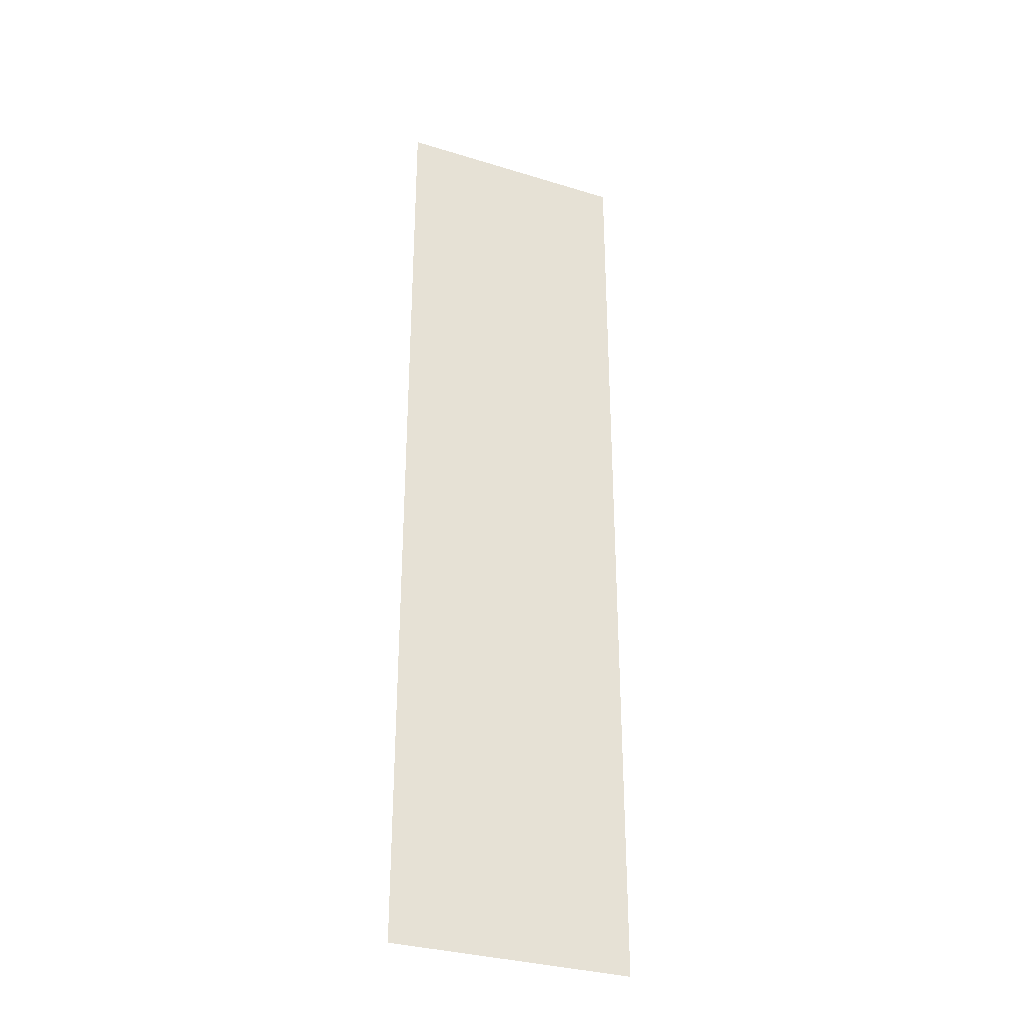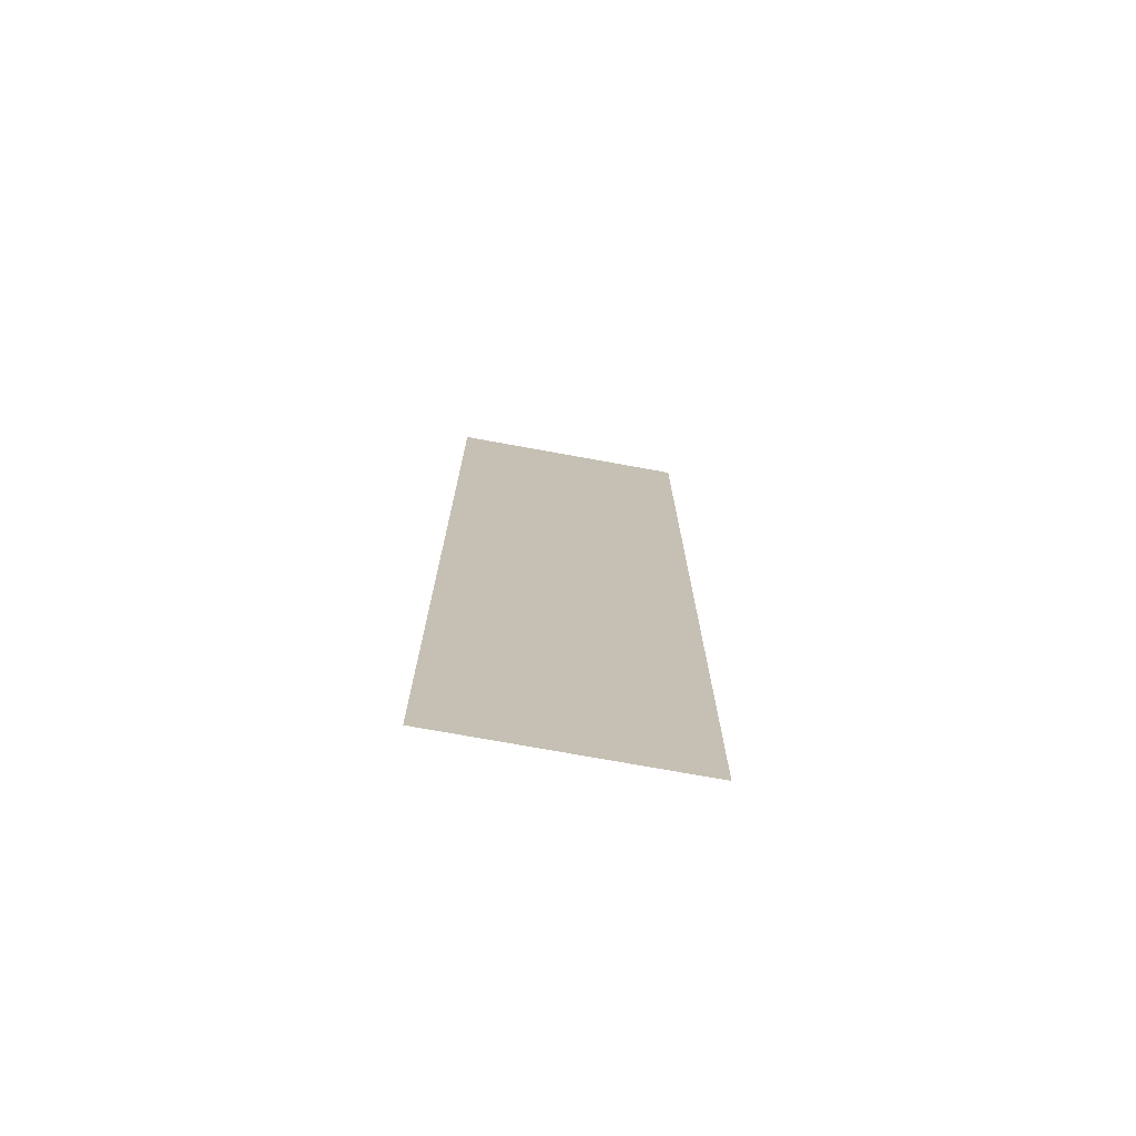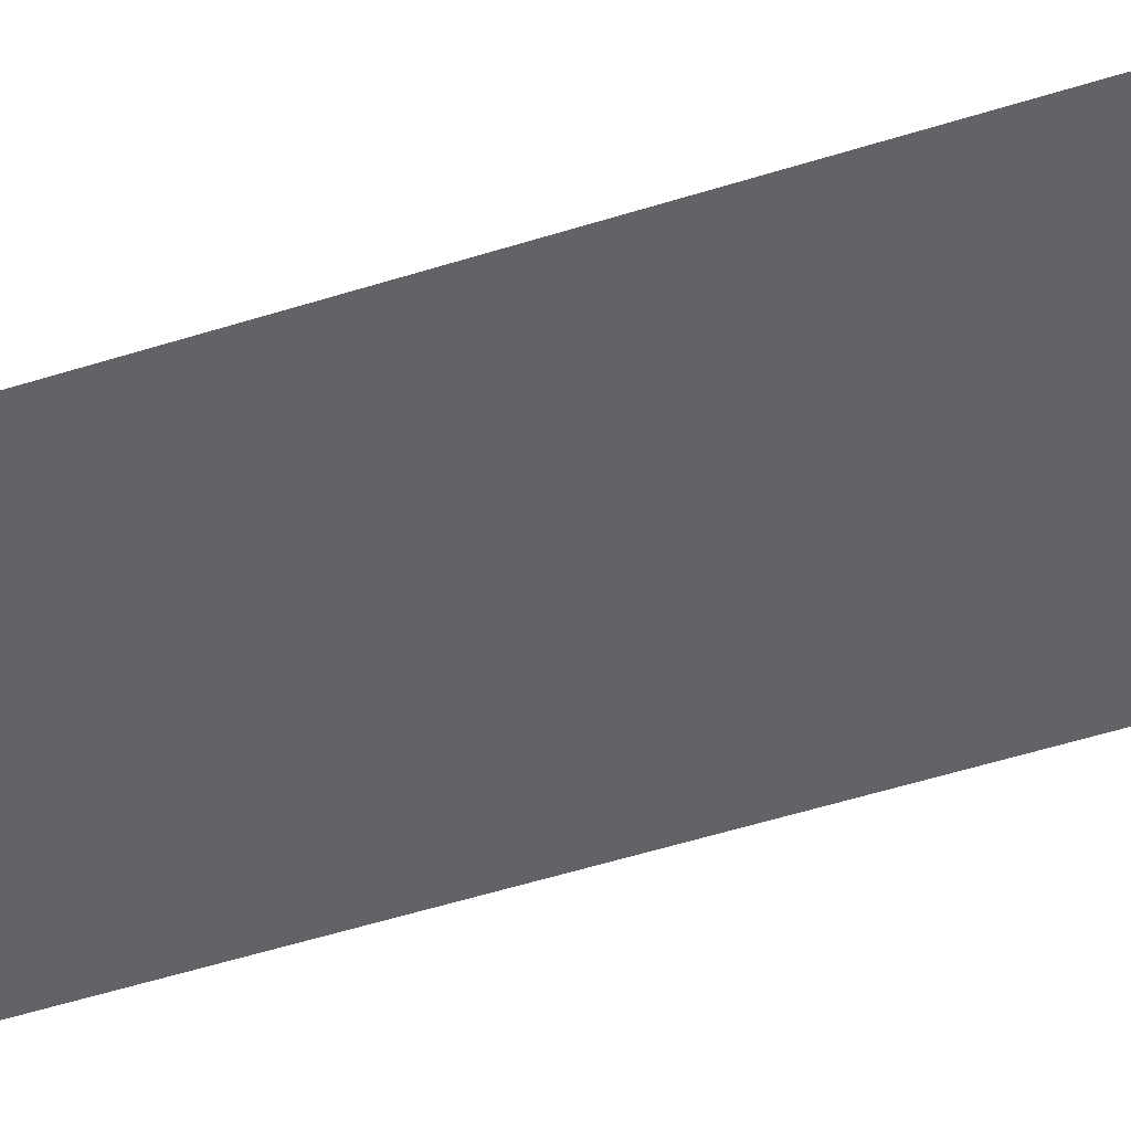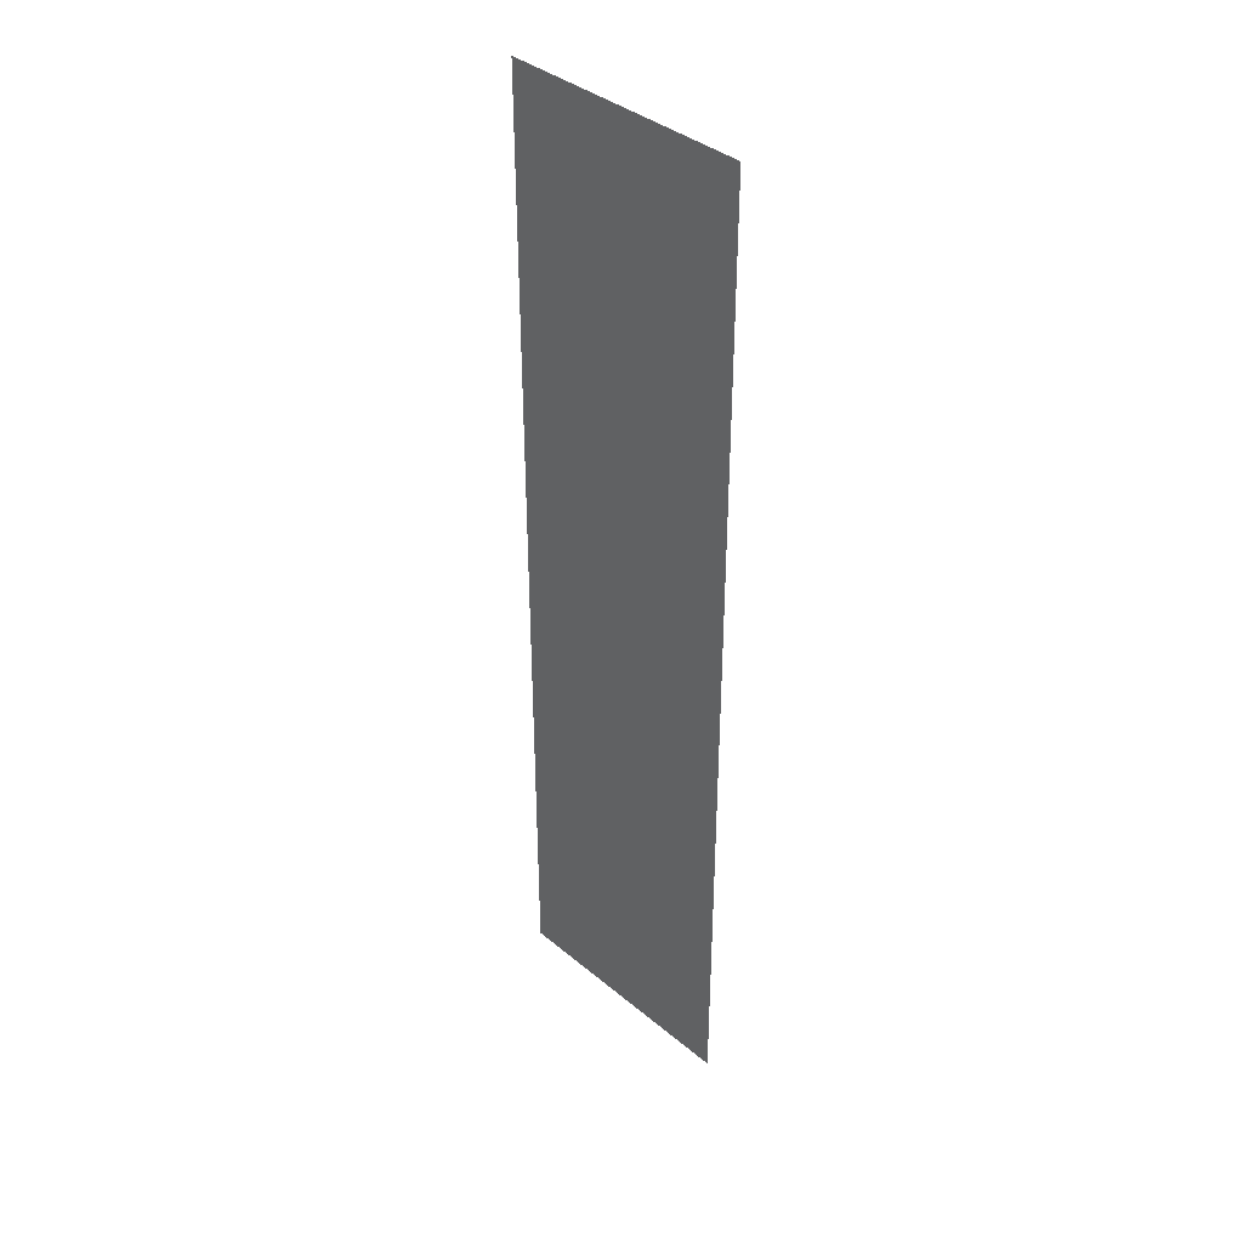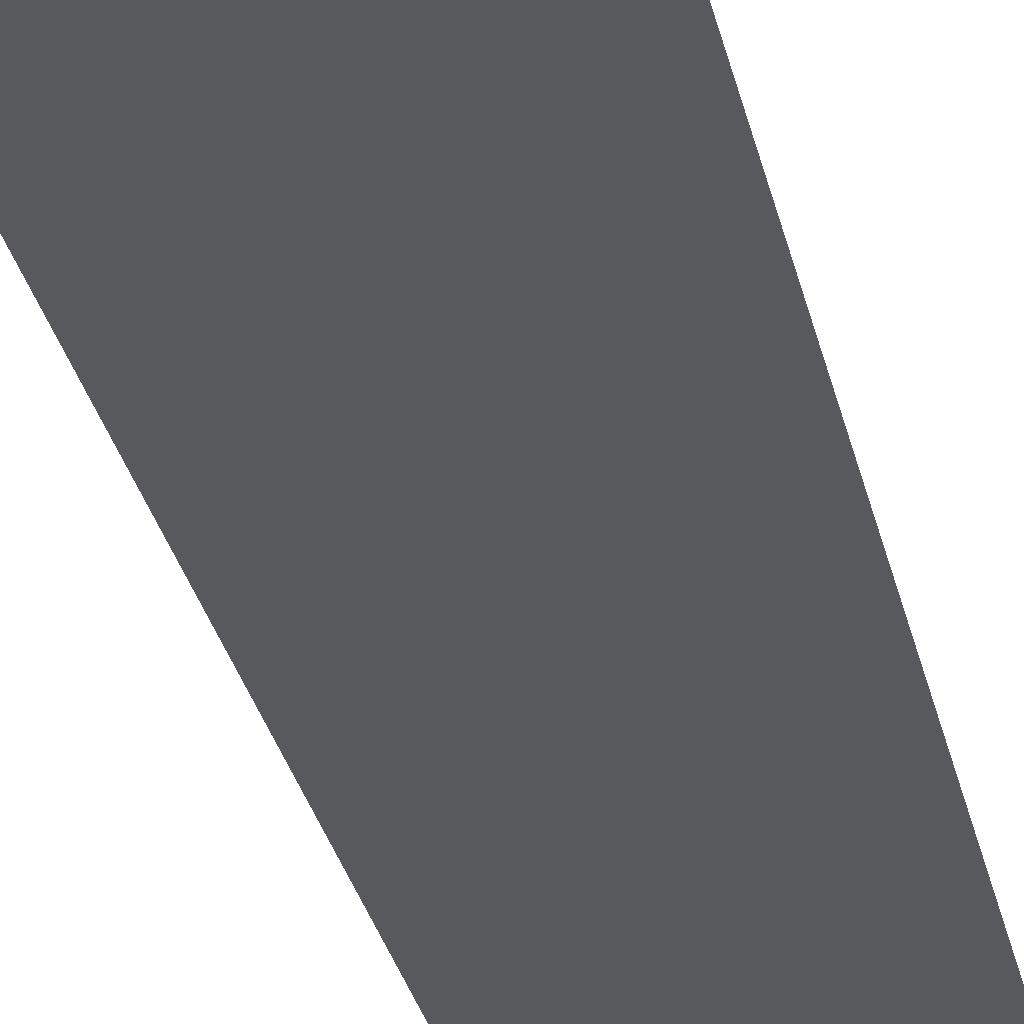
<metadata>
{"format":"obj","ext":"obj","renderer":"f3d","projection":"perspective","resolution":1024,"background":"white","views":[{"elev":-32.4,"azim":156.8,"up":"+Z"},{"elev":-74.0,"azim":-10.3,"up":"+Z"},{"elev":-51.0,"azim":-70.8,"up":"+Y"},{"elev":38.9,"azim":-134.1,"up":"+Z"},{"elev":-29.9,"azim":12.1,"up":"+Y"}]}
</metadata>
<code>
o Plane049
v -0.2289 -0.1127 -0.6407
v -0.2289 -0.1127 -0.5666
v -0.2105 -0.1127 -0.5666
v -0.2105 -0.1127 -0.6407
f 1 2 3 4

</code>
